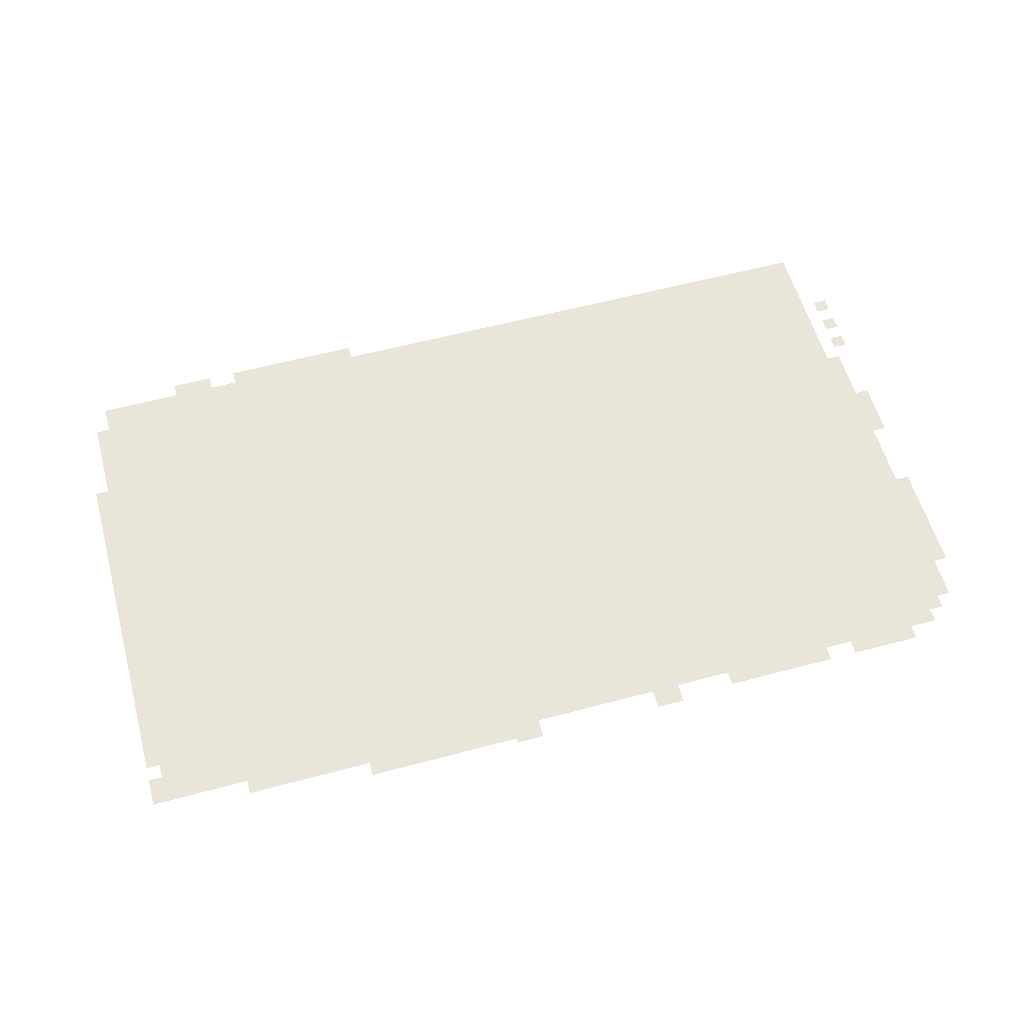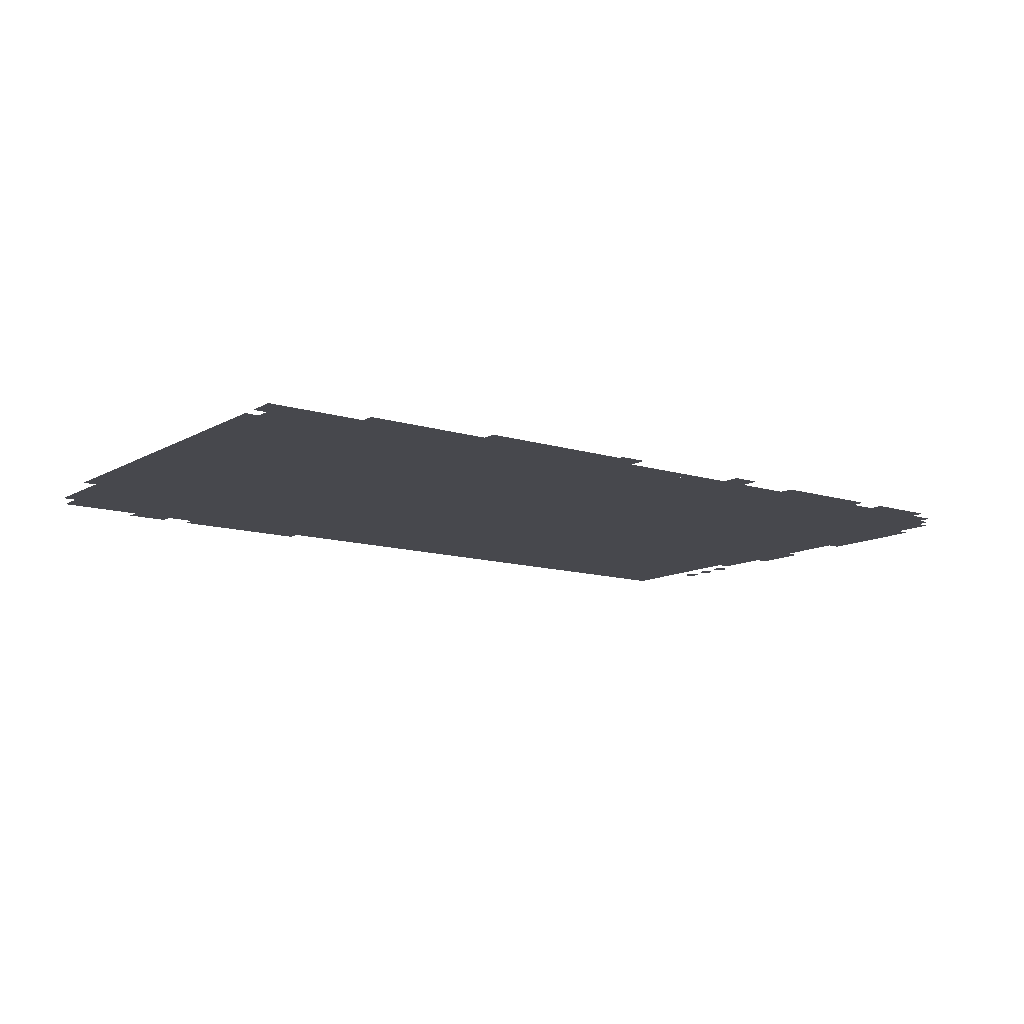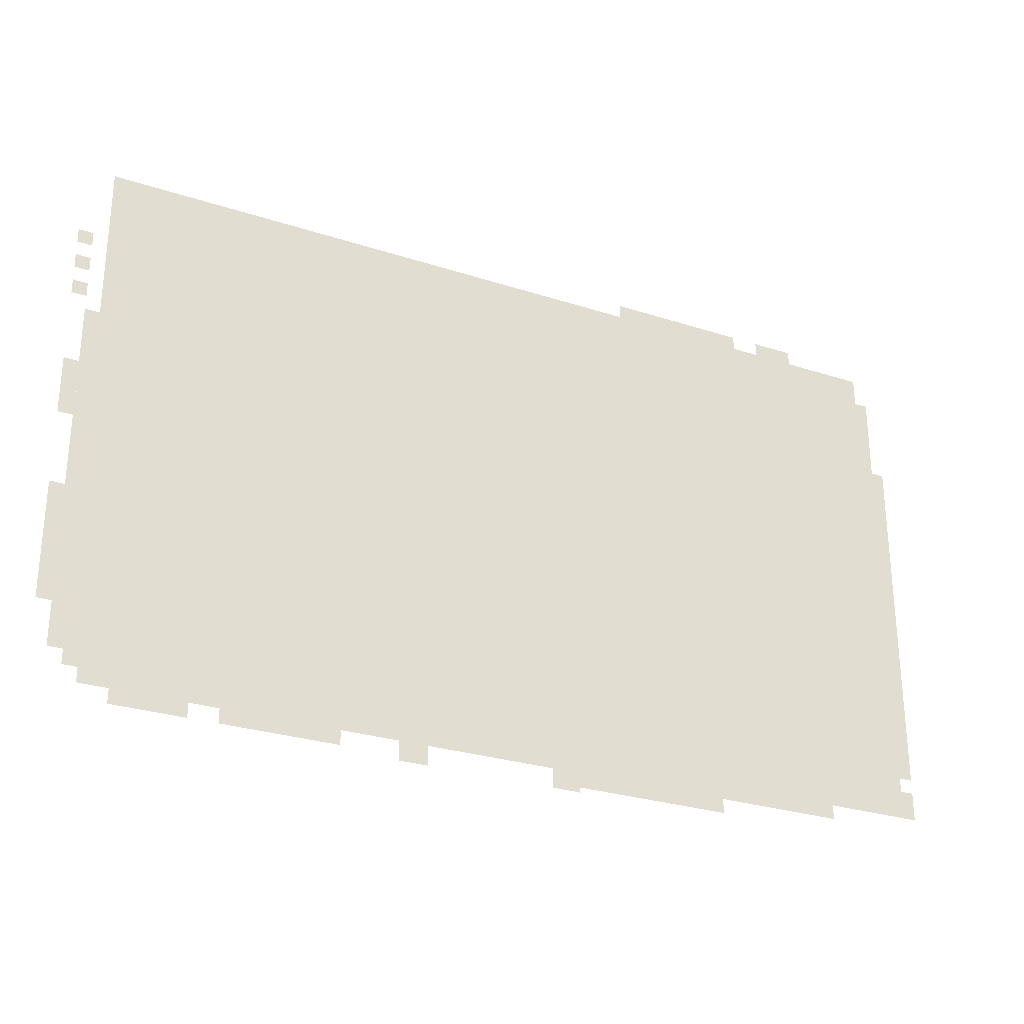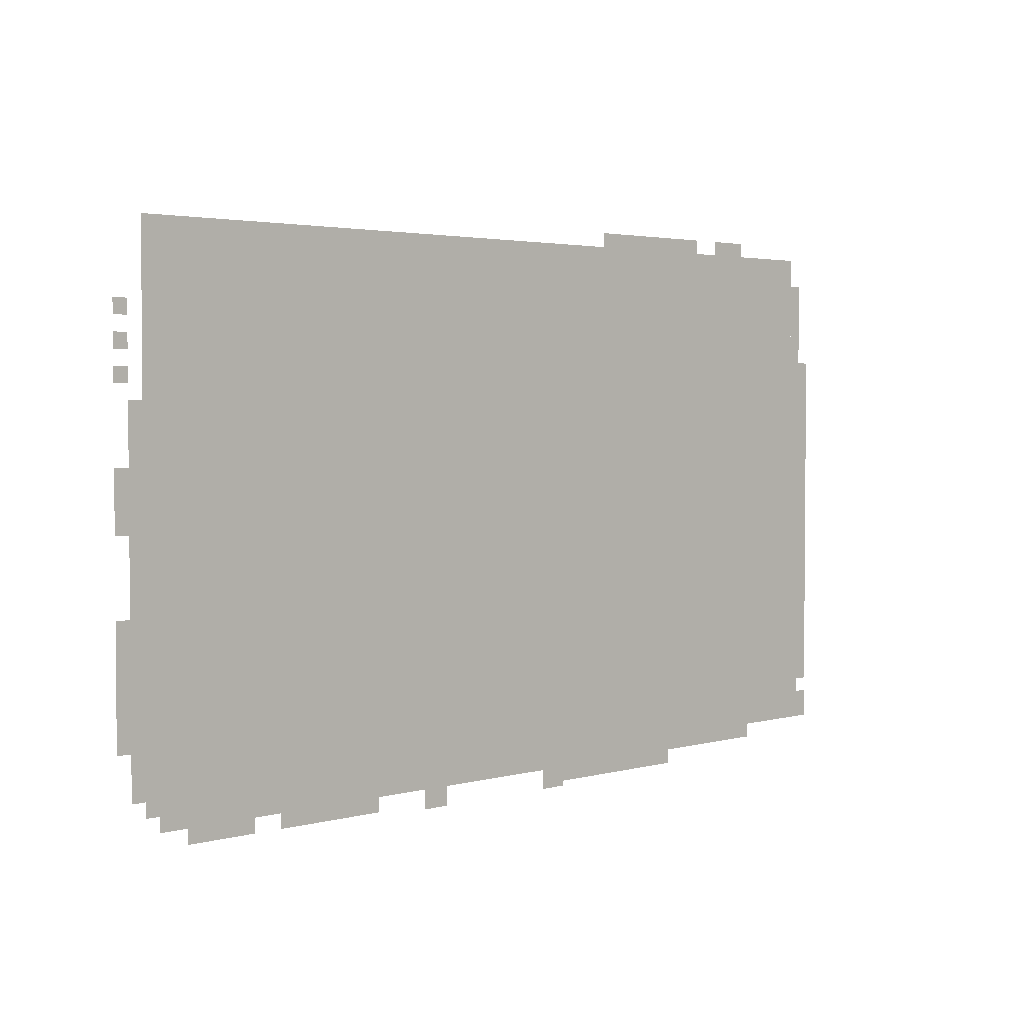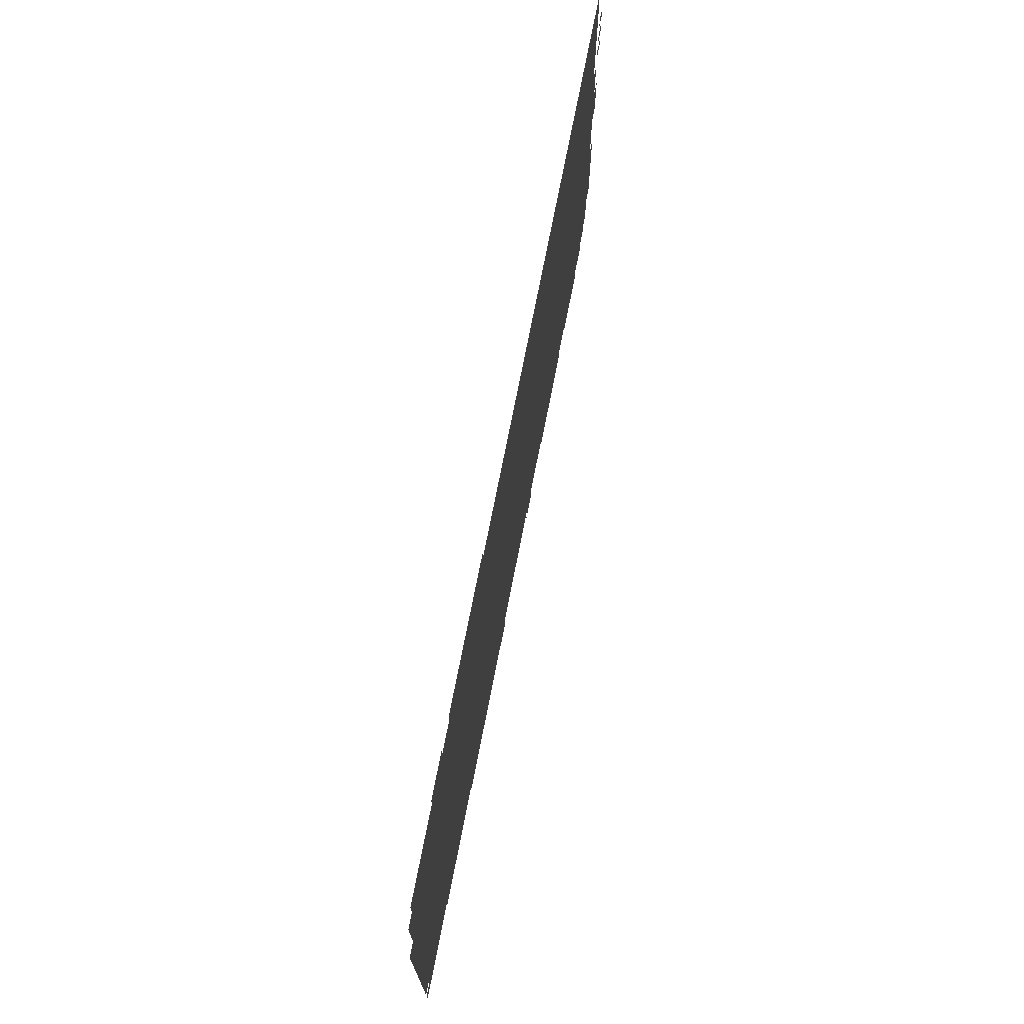
<metadata>
{"format":"obj","ext":"obj","renderer":"f3d","projection":"perspective","resolution":1024,"background":"white","views":[{"elev":57.8,"azim":-15.5,"up":"+Z"},{"elev":-11.9,"azim":-36.8,"up":"+Z"},{"elev":-28.0,"azim":153.7,"up":"+Y"},{"elev":2.9,"azim":136.8,"up":"+Y"},{"elev":72.1,"azim":-79.0,"up":"+Y"}]}
</metadata>
<code>
g jianwu_2-mesh
v -1024 75 0
v -1024 1227 0
v -1984 1227 0
v -1984 75 0
v -64 75 0
v -64 1227 0
v -1024 1227 0
v -1024 75 0
v -960 43 0
v -960 75 0
v -1824 75 0
v -1824 43 0
v -96 43 0
v -96 75 0
v -960 75 0
v -960 43 0
v -1984 555 0
v -1984 971 0
v -2047 971 0
v -2047 555 0
v -1984 171 0
v -1984 555 0
v -2047 555 0
v -2047 171 0
v -32 107 0
v -32 491 0
v -64 491 0
v -64 107 0
v -32 491 0
v -32 875 0
v -64 875 0
v -64 491 0
v -1120 11 0
v -1120 43 0
v -1344 43 0
v -1344 11 0
v -1344 11 0
v -1344 43 0
v -1536 43 0
v -1536 11 0
v -1472 1227 0
v -1472 1259 0
v -1632 1259 0
v -1632 1227 0
v -1312 1227 0
v -1312 1259 0
v -1472 1259 0
v -1472 1227 0
v -512 11 0
v -512 43 0
v -640 43 0
v -640 11 0
v -1984 75 0
v -1984 139 0
v -2047 139 0
v -2047 75 0
v -768 0 0
v -768 43 0
v -832 43 0
v -832 0 0
v 0 203 0
v 0 331 0
v -32 331 0
v -32 203 0
v 0 331 0
v 0 459 0
v -32 459 0
v -32 331 0
v -384 11 0
v -384 43 0
v -512 43 0
v -512 11 0
v -1984 1067 0
v -1984 1163 0
v -2016 1163 0
v -2016 1067 0
v -1984 971 0
v -1984 1067 0
v -2016 1067 0
v -2016 971 0
v -160 11 0
v -160 43 0
v -256 43 0
v -256 11 0
v -1696 1227 0
v -1696 1259 0
v -1760 1259 0
v -1760 1227 0
v -1120 0 0
v -1120 11 0
v -1184 11 0
v -1184 0 0
v 0 683 0
v 0 747 0
v -32 747 0
v -32 683 0
v 0 619 0
v 0 683 0
v -32 683 0
v -32 619 0
v -256 11 0
v -256 43 0
v -320 43 0
v -320 11 0
v 0 907 0
v 0 939 0
v -32 939 0
v -32 907 0
v -1984 139 0
v -1984 171 0
v -2016 171 0
v -2016 139 0
v 0 971 0
v 0 1003 0
v -32 1003 0
v -32 971 0
v -1760 1227 0
v -1760 1259 0
v -1792 1259 0
v -1792 1227 0
v 0 1035 0
v 0 1067 0
v -32 1067 0
v -32 1035 0
g jianwu_2-mesh_0
f 3 2 1
f 1 4 3
f 7 6 5
f 5 8 7
f 11 10 9
f 9 12 11
f 15 14 13
f 13 16 15
f 19 18 17
f 17 20 19
f 23 22 21
f 21 24 23
f 27 26 25
f 25 28 27
f 31 30 29
f 29 32 31
f 35 34 33
f 33 36 35
f 39 38 37
f 37 40 39
f 43 42 41
f 41 44 43
f 47 46 45
f 45 48 47
f 51 50 49
f 49 52 51
f 55 54 53
f 53 56 55
f 59 58 57
f 57 60 59
f 63 62 61
f 61 64 63
f 67 66 65
f 65 68 67
f 71 70 69
f 69 72 71
f 75 74 73
f 73 76 75
f 79 78 77
f 77 80 79
f 83 82 81
f 81 84 83
f 87 86 85
f 85 88 87
f 91 90 89
f 89 92 91
f 95 94 93
f 93 96 95
f 99 98 97
f 97 100 99
f 103 102 101
f 101 104 103
f 107 106 105
f 105 108 107
f 111 110 109
f 109 112 111
f 115 114 113
f 113 116 115
f 119 118 117
f 117 120 119
f 123 122 121
f 121 124 123

</code>
